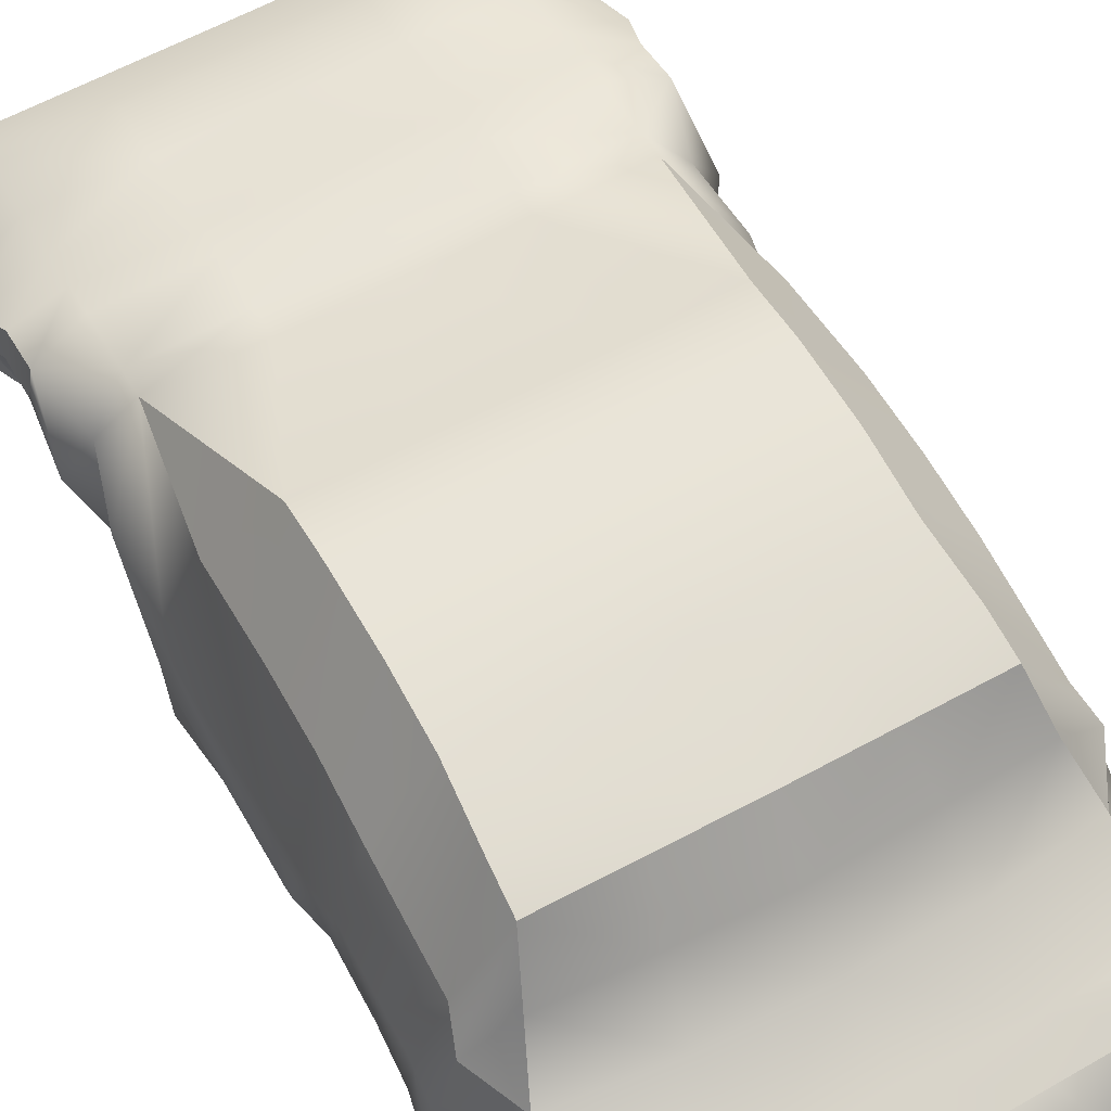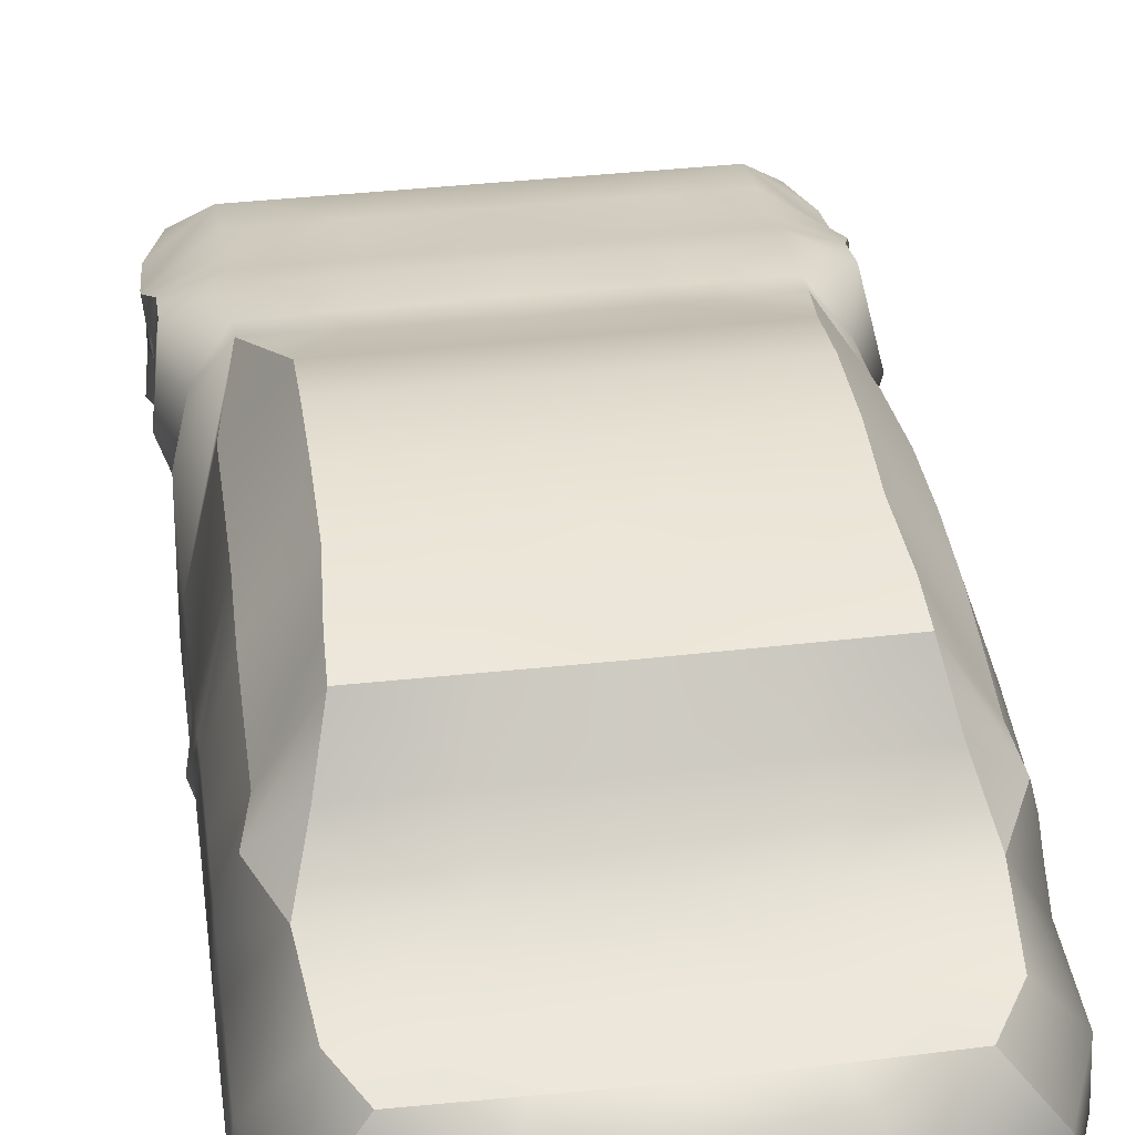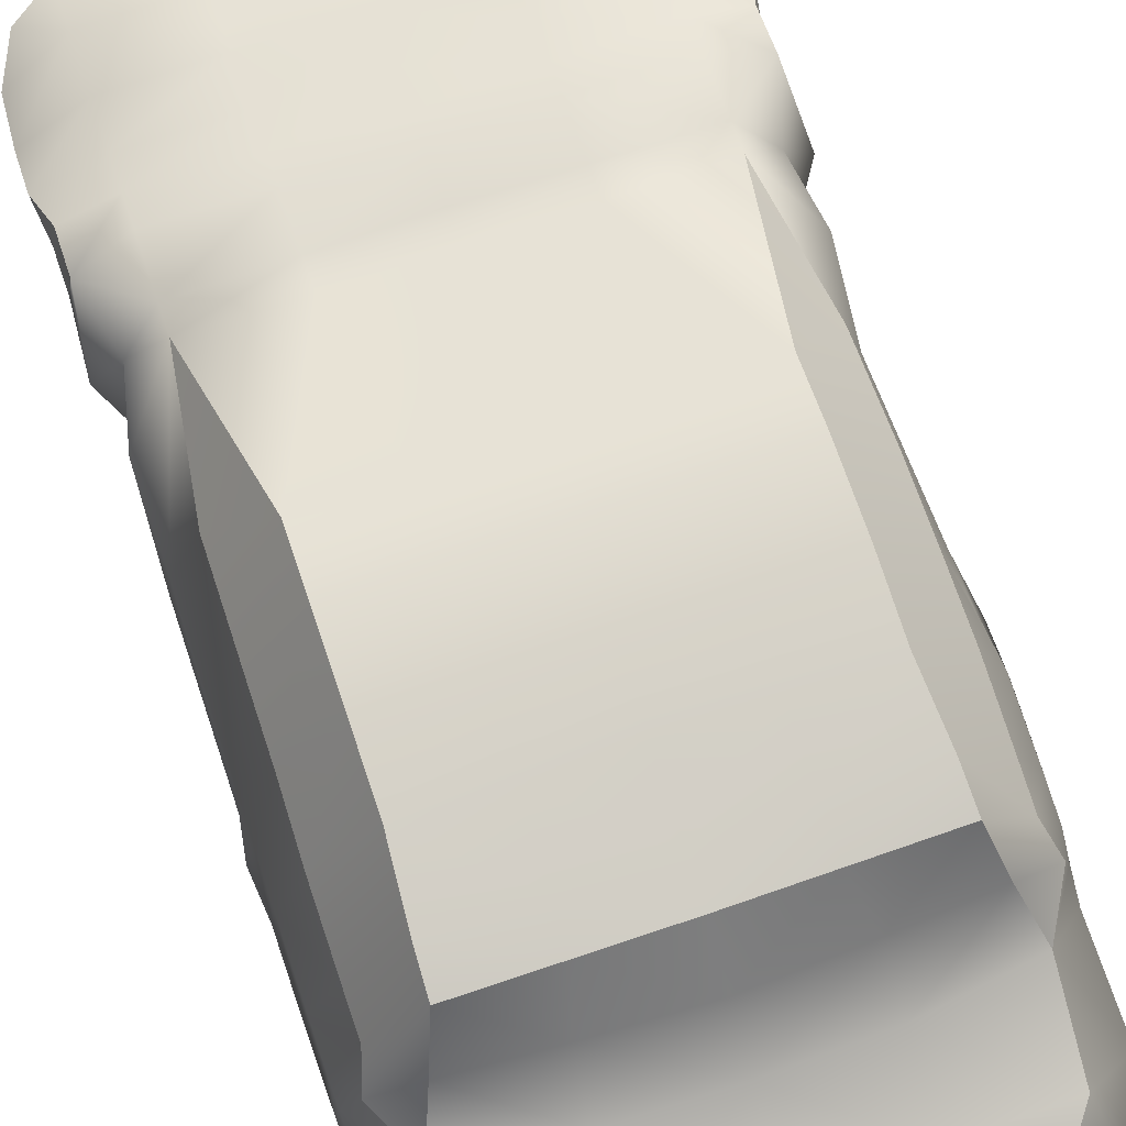
<metadata>
{"format":"obj","ext":"obj","renderer":"f3d","projection":"perspective","resolution":1024,"background":"white","views":[{"elev":62.1,"azim":151.2,"up":"+Y"},{"elev":38.7,"azim":172.0,"up":"+Y"},{"elev":75.0,"azim":161.3,"up":"+Y"}]}
</metadata>
<code>
v  0.4696 0.2 1.289
v  0.4728 0.2 1.412
v  0.0421 0.2 1.312
v  0.0421 0.2 2.173
v  0.4927 0.2 2.173
v  0.0421 0.4 2.243
v  0.7007 0.2 -2.509
v  0.4363 0.4 -2.605
v  0.8321 0.4 -2.587
v  0.945 0.7121 2.16
v  0.4927 0.7121 2.16
v  0.945 0.4 2.243
v  0.945 0.8935 1.89
v  0.4927 0.8935 1.89
v  0.0421 1.023 1.405
v  0.0421 0.9623 1.633
v  0.4927 1.01 1.413
v  0.0421 1.126 0.8756
v  0.0421 1.104 1.102
v  0.4927 1.124 0.8708
v  0.8061 1.586 -0.0197
v  0.4927 1.143 0.7387
v  0.945 1.146 0.7431
v  0.8061 1.647 -0.2875
v  0.4234 1.647 -0.2875
v  0.8061 1.675 -0.6422
v  0.4234 1.675 -0.6422
v  0.0421 1.645 -0.9638
v  0.0421 1.675 -0.6422
v  0.4234 1.646 -0.9591
v  0.0421 1.128 -1.879
v  0.4947 1.353 -1.644
v  0.5119 1.126 -1.868
v  0.945 1.044 -2.212
v  0.9836 1.075 -1.797
v  0.8276 0.9798 -2.38
v  0.4927 1.044 -2.212
v  0.0421 0.6214 -2.692
v  0.4363 0.6214 -2.673
v  0.0421 0.4 -2.624
v  0.0421 0.9335 -2.615
v  0.3004 0.8984 -2.615
v  0.5598 0.8632 -2.615
v  0.4341 0.9841 -2.392
v  0.945 0.2 2.173
v  1.136 0.4 2.069
v  1.115 0.7121 2.041
v  1.124 0.2 2.051
v  1.212 0.4 1.79
v  1.206 0.7121 1.838
v  1.233 0.2 1.778
v  1.195 0.504 1.572
v  1.221 0.7447 1.626
v  1.105 0.2 1.51
v  1.206 0.6932 1.403
v  1.22 0.8721 1.42
v  1.1 0.5035 1.375
v  1.198 0.8251 1.254
v  1.173 0.9646 1.258
v  1.1 0.6458 1.226
v  1.196 0.8536 1.069
v  1.173 1.016 1.063
v  1.1 0.7013 1.06
v  1.22 0.7544 0.812
v  1.097 0.9372 0.7922
v  1.1 0.577 0.7931
v  1.113 0.6065 0.6532
v  1.173 0.8036 0.5396
v  1.033 0.2469 0.6281
v  1.194 0.3919 0.1956
v  1.173 0.561 0.207
v  1.186 0.1253 0.2149
v  1.194 0.4993 -0.6363
v  1.173 0.7521 -0.5175
v  1.098 0.1844 -0.5995
v  1.215 0.6836 -0.7489
v  1.173 0.8024 -0.7189
v  1.092 0.5923 -0.8203
v  1.194 0.8301 -0.9711
v  1.173 0.9377 -0.9597
v  1.092 0.7554 -0.9851
v  1.194 0.8004 -1.253
v  1.173 0.9099 -1.271
v  1.092 0.7554 -1.23
v  1.194 0.6985 -1.441
v  1.173 0.8802 -1.446
v  1.092 0.6535 -1.396
v  1.194 0.5645 -1.545
v  1.173 0.7914 -1.542
v  1.186 0.4016 -1.503
v  1.194 0.3851 -1.654
v  1.173 0.6971 -1.668
v  1.186 0.1851 -1.666
v  1.173 0.705 -2.11
v  1.194 0.3931 -2.105
v  1.16 0.1926 -2.055
v  1.081 0.4002 -2.395
v  1.04 0.6927 -2.441
v  0.8321 0.6214 -2.655
v  0.0421 0.8935 1.89
v  0.4927 0.9632 1.63
v  0.945 0.9966 1.42
v  0.945 1.044 1.266
v  0.945 1.08 1.125
v  0.4927 1.058 1.246
v  0.945 1.122 0.8659
v  0.945 0.964 1.627
v  1.038 1.208 0.1206
v  1.042 1.329 -0.6483
v  1.041 1.305 -0.3154
v  0.8061 1.647 -0.9545
v  0.4352 1.608 -1.274
v  0.8299 1.616 -1.271
v  0.4389 1.574 -1.456
v  0.8373 1.575 -1.454
v  1.051 1.258 -1.265
v  1.05 1.303 -0.9485
v  1.051 1.231 -1.446
v  1.097 1.139 -1.58
v  1.051 0.2002 -2.334
v  0.9035 1.314 -1.611
v  0.8977 0.2 1.267
v  0.4927 0.4 2.243
v  0.3707 0.2 -2.509
v  0.0421 0.7121 2.16
v  0.4927 1.092 1.113
v  0.4234 1.586 -0.0197
v  0.0421 1.14 0.7343
v  0.0421 1.647 -0.2875
v  0.0421 1.044 -2.212
v  0.0421 0.9884 -2.403
v  0.0421 1.071 1.226
v  0.0421 1.6 -1.278
v  0.0421 1.574 -1.459
v  0.0421 1.351 -1.663
v  0.9288 0.2 1.864
v  0.4845 0.2 1.86
v  0.0421 0.2 1.857
v  0.9122 0.2 1.544
v  0.4762 0.2 1.543
v  0.0421 0.2 1.541
v  0.9052 0.2 1.411
v  0.0421 0.2 1.413
v  0.0421 0.2 1.132
v  0.0421 0.2 0.9309
v  0.4651 0.2 1.115
v  0.4596 0.2 0.9037
v  0.8889 0.2 1.099
v  0.0421 0.2 0.34
v  0.0421 0.2 -0.5854
v  0.4441 0.2 0.3099
v  0.4201 0.2 -0.6133
v  0.8462 0.2 0.2798
v  0.867 0.2 0.6786
v  0.8773 0.2 0.8766
v  0.4547 0.2 0.7144
v  0.0421 0.2 0.7502
v  0.0421 0.2 -0.741
v  0.0421 0.2 -0.8732
v  0.4159 0.2 -0.7735
v  0.4118 0.2 -0.9309
v  0.7895 0.2 -0.806
v  0.7981 0.2 -0.6413
v  0.0421 0.2 -1.954
v  0.0421 0.2 -2.509
v  0.3848 0.2 -1.969
v  0.7281 0.2 -1.984
v  0.7714 0.2 -1.154
v  0.78 0.2 -0.9883
v  0.4073 0.2 -1.107
v  0.0421 0.2 -1.059
v  0.7626 0.2 -1.323
v  0.4029 0.2 -1.274
v  0.0421 0.2 -1.224
v  0.7562 0.2 -1.445
v  0.3996 0.2 -1.399
v  0.0421 0.2 -1.353
v  0.7502 0.2 -1.56
v  0.3965 0.2 -1.518
v  0.0421 0.2 -1.477
v  -0.3886 0.2 1.412
v  -0.4084 0.4 2.243
v  -0.4084 0.2 2.173
v  -0.6165 0.2 -2.509
v  -0.3521 0.4 -2.605
v  -0.2865 0.2 -2.509
v  -0.8608 0.4 2.243
v  -0.4084 0.7121 2.16
v  -0.8608 0.7121 2.16
v  -0.4084 0.8935 1.89
v  -0.4084 1.01 1.413
v  -0.4084 0.9632 1.63
v  -0.4084 1.124 0.8708
v  -0.4084 1.092 1.113
v  -0.7219 1.586 -0.0197
v  -0.4084 1.143 0.7387
v  -0.3391 1.586 -0.0197
v  -0.3391 1.647 -0.2875
v  -0.7219 1.647 -0.2875
v  -0.3391 1.675 -0.6422
v  -0.3391 1.646 -0.9591
v  -0.4105 1.353 -1.644
v  -0.8608 1.044 -2.212
v  -0.4277 1.126 -1.868
v  -0.4084 1.044 -2.212
v  -0.7434 0.9798 -2.38
v  -0.3499 0.9841 -2.392
v  -0.3521 0.6214 -2.673
v  -0.2162 0.8984 -2.615
v  -0.4755 0.8632 -2.615
v  -0.8608 0.2 2.173
v  -1.051 0.4 2.069
v  -1.04 0.2 2.051
v  -1.128 0.4 1.79
v  -1.031 0.7121 2.041
v  -1.149 0.2 1.778
v  -1.111 0.504 1.572
v  -1.122 0.7121 1.838
v  -1.021 0.2 1.51
v  -1.121 0.6932 1.403
v  -1.137 0.7447 1.626
v  -1.016 0.5035 1.375
v  -1.113 0.8251 1.254
v  -1.135 0.8721 1.42
v  -1.016 0.6458 1.226
v  -1.112 0.8536 1.069
v  -1.088 0.9646 1.258
v  -1.016 0.7013 1.06
v  -1.136 0.7544 0.812
v  -1.088 1.016 1.063
v  -1.016 0.577 0.7931
v  -1.029 0.6065 0.6532
v  -1.013 0.9372 0.7922
v  -0.9487 0.2469 0.6281
v  -1.11 0.3919 0.1956
v  -1.088 0.8036 0.5396
v  -1.102 0.1253 0.2149
v  -1.11 0.4993 -0.6363
v  -1.088 0.561 0.207
v  -1.014 0.1844 -0.5995
v  -1.131 0.6836 -0.7489
v  -1.088 0.7521 -0.5175
v  -1.008 0.5923 -0.8203
v  -1.11 0.8301 -0.9711
v  -1.088 0.8024 -0.7189
v  -1.008 0.7554 -0.9851
v  -1.11 0.8004 -1.253
v  -1.088 0.9377 -0.9597
v  -1.008 0.7554 -1.23
v  -1.11 0.6985 -1.441
v  -1.088 0.9099 -1.271
v  -1.008 0.6535 -1.396
v  -1.11 0.5645 -1.545
v  -1.088 0.8802 -1.446
v  -1.102 0.4016 -1.503
v  -1.11 0.3851 -1.654
v  -1.088 0.7914 -1.542
v  -1.102 0.1851 -1.666
v  -1.11 0.3931 -2.105
v  -1.088 0.6971 -1.668
v  -1.076 0.1926 -2.055
v  -0.9968 0.4002 -2.395
v  -0.9665 0.2002 -2.334
v  -0.7478 0.6214 -2.655
v  -0.7478 0.4 -2.587
v  -0.8608 0.8935 1.89
v  -0.4084 1.058 1.246
v  -0.8608 1.044 1.266
v  -0.8608 1.08 1.125
v  -0.8608 1.146 0.7431
v  -0.8608 0.964 1.627
v  -0.8608 0.9966 1.42
v  -0.8608 1.122 0.8659
v  -0.954 1.208 0.1206
v  -0.9563 1.305 -0.3154
v  -0.9581 1.329 -0.6483
v  -0.7219 1.647 -0.9545
v  -0.351 1.608 -1.274
v  -0.7457 1.616 -1.271
v  -0.3547 1.574 -1.456
v  -0.7531 1.575 -1.454
v  -0.8193 1.314 -1.611
v  -0.9656 1.303 -0.9485
v  -0.9666 1.258 -1.265
v  -0.9664 1.231 -1.446
v  -1.013 1.139 -1.58
v  -0.8994 1.075 -1.797
v  -0.9553 0.6927 -2.441
v  -1.088 0.705 -2.11
v  -0.7219 1.675 -0.6422
v  -0.8135 0.2 1.267
v  -0.821 0.2 1.411
v  0.0421 1.586 -0.0197
v  -0.8446 0.2 1.864
v  -0.4003 0.2 1.86
v  -0.8279 0.2 1.544
v  -0.392 0.2 1.543
v  -0.3809 0.2 1.115
v  -0.3754 0.2 0.9037
v  -0.8047 0.2 1.099
v  -0.7931 0.2 0.8766
v  -0.3854 0.2 1.289
v  -0.3599 0.2 0.3099
v  -0.3359 0.2 -0.6133
v  -0.762 0.2 0.2798
v  -0.7139 0.2 -0.6413
v  -0.3704 0.2 0.7144
v  -0.7828 0.2 0.6786
v  -0.3317 0.2 -0.7735
v  -0.3276 0.2 -0.9309
v  -0.7053 0.2 -0.806
v  -0.6958 0.2 -0.9883
v  -0.3006 0.2 -1.969
v  -0.323 0.2 -1.107
v  -0.3187 0.2 -1.274
v  -0.6871 0.2 -1.154
v  -0.3154 0.2 -1.399
v  -0.6783 0.2 -1.323
v  -0.3123 0.2 -1.518
v  -0.672 0.2 -1.445
v  -0.666 0.2 -1.56
v  -0.6439 0.2 -1.984
g Box001
f 1 2 3
f 4 5 6
f 7 8 9
f 10 11 12
f 13 14 10
f 15 16 17
f 18 19 20
f 21 22 23
f 24 25 21
f 26 27 24
f 28 29 30
f 31 32 33
f 34 33 35
f 36 37 34
f 38 39 40
f 41 42 38
f 43 44 36
f 45 12 45
f 45 12 45
f 46 47 10
f 48 46 12
f 12 45 48
f 49 50 47
f 51 49 46
f 52 53 50
f 54 52 49
f 55 56 53
f 57 55 52
f 58 59 56
f 60 58 55
f 61 62 59
f 63 61 58
f 64 65 62
f 66 64 61
f 67 68 65
f 69 67 64
f 70 71 68
f 72 70 67
f 73 74 71
f 75 73 70
f 76 77 74
f 78 76 73
f 79 80 77
f 81 79 76
f 82 83 80
f 84 82 79
f 85 86 83
f 87 85 82
f 88 89 86
f 90 88 85
f 91 92 89
f 93 91 88
f 94 92 95
f 95 91 96
f 97 7 9
f 98 97 99
f 47 13 10
f 16 100 101
f 102 103 17
f 103 104 105
f 106 23 20
f 50 53 13
f 102 107 56
f 103 102 59
f 104 103 62
f 62 106 104
f 23 65 68
f 68 71 23
f 71 74 108
f 74 109 110
f 111 112 30
f 113 114 112
f 115 32 114
f 77 80 109
f 80 116 117
f 83 118 116
f 86 119 118
f 89 35 119
f 98 43 36
f 96 120 95
f 95 97 94
f 94 98 34
f 92 94 35
f 23 108 21
f 121 119 35
f 21 110 24
f 24 109 26
f 26 117 111
f 111 116 113
f 113 118 115
f 115 119 121
f 122 2 1
f 5 45 123
f 124 40 8
f 11 125 123
f 14 100 11
f 101 102 17
f 126 106 20
f 127 128 22
f 25 129 127
f 27 29 25
f 27 111 30
f 32 121 33
f 37 31 33
f 44 130 37
f 39 99 8
f 42 43 39
f 42 131 44
f 14 13 101
f 105 15 17
f 126 132 105
f 22 128 20
f 112 133 30
f 114 134 112
f 32 135 114
f 136 5 137
f 137 4 138
f 139 137 140
f 140 138 141
f 142 140 2
f 2 141 143
f 144 145 146
f 146 147 148
f 148 122 146
f 146 1 144
f 51 48 136
f 54 51 139
f 57 54 142
f 60 57 122
f 63 60 148
f 149 150 151
f 151 152 153
f 154 155 156
f 156 147 157
f 153 154 151
f 151 156 149
f 158 159 160
f 160 161 162
f 162 163 160
f 160 152 158
f 164 165 166
f 166 7 167
f 168 169 170
f 170 161 171
f 172 168 173
f 173 170 174
f 175 172 176
f 176 173 177
f 178 175 179
f 179 176 180
f 148 66 63
f 69 155 154
f 72 69 153
f 75 72 163
f 78 75 162
f 81 78 169
f 84 81 168
f 87 168 172
f 90 172 175
f 93 90 178
f 167 178 166
f 166 179 164
f 120 167 7
f 96 93 167
f 3 143 181
f 6 182 183
f 184 185 186
f 187 182 188
f 189 188 190
f 191 192 16
f 193 194 19
f 195 196 197
f 195 197 198
f 199 198 200
f 201 200 29
f 31 202 135
f 203 204 205
f 206 205 207
f 40 185 208
f 38 208 209
f 210 207 209
f 211 211 187
f 211 211 187
f 212 187 189
f 213 187 212
f 187 213 211
f 214 212 215
f 216 213 212
f 217 214 218
f 219 216 214
f 220 217 221
f 222 219 217
f 223 220 224
f 225 222 220
f 226 223 227
f 228 225 223
f 229 226 230
f 231 228 226
f 232 229 233
f 234 231 229
f 235 232 236
f 237 234 232
f 238 235 239
f 240 237 235
f 241 238 242
f 243 240 238
f 244 241 245
f 246 243 241
f 247 244 248
f 249 246 244
f 250 247 251
f 252 249 247
f 253 250 254
f 255 252 250
f 256 253 257
f 258 255 253
f 259 256 260
f 261 258 256
f 262 184 263
f 264 265 262
f 215 266 218
f 192 190 100
f 191 267 268
f 267 194 269
f 193 196 270
f 266 271 221
f 224 221 271
f 227 224 272
f 230 227 268
f 230 273 233
f 270 233 273
f 270 274 239
f 274 275 242
f 242 276 245
f 277 278 279
f 279 280 281
f 281 202 282
f 276 283 248
f 248 284 251
f 251 285 254
f 254 286 257
f 257 287 260
f 288 210 264
f 259 262 263
f 289 288 262
f 203 206 288
f 287 203 289
f 270 195 274
f 282 287 286
f 195 275 274
f 199 276 275
f 290 283 276
f 277 284 283
f 279 285 284
f 281 286 285
f 291 181 292
f 182 187 211
f 186 40 165
f 182 6 125
f 188 125 100
f 192 272 271
f 194 273 269
f 197 128 293
f 197 293 129
f 198 129 29
f 200 277 290
f 204 287 282
f 205 31 130
f 207 130 131
f 185 265 264
f 208 264 210
f 209 131 41
f 192 271 266
f 267 15 132
f 194 132 19
f 193 18 128
f 201 28 133
f 278 133 134
f 280 134 135
f 294 183 211
f 295 4 183
f 296 295 294
f 297 138 295
f 292 297 296
f 181 141 297
f 298 299 145
f 300 301 299
f 298 302 291
f 144 3 302
f 294 211 213
f 296 294 216
f 292 296 219
f 291 292 222
f 300 291 225
f 303 304 150
f 305 306 304
f 307 299 301
f 157 145 299
f 303 307 308
f 149 157 307
f 309 310 159
f 311 312 310
f 309 304 306
f 158 150 304
f 313 186 165
f 313 184 186
f 314 310 312
f 171 159 310
f 315 314 316
f 174 171 314
f 317 315 318
f 177 174 315
f 319 317 320
f 180 177 317
f 300 231 301
f 234 301 231
f 305 308 234
f 306 305 237
f 311 306 240
f 312 311 243
f 316 312 246
f 252 316 249
f 255 318 252
f 321 320 255
f 313 319 321
f 164 180 319
f 263 322 261
f 322 321 258
f 2 143 3
f 5 123 6
f 7 124 8
f 11 123 12
f 14 11 10
f 16 101 17
f 19 126 20
f 21 127 22
f 25 127 21
f 27 25 24
f 29 27 30
f 31 135 32
f 34 37 33
f 36 44 37
f 39 8 40
f 42 39 38
f 43 42 44
f 10 12 46
f 47 46 49
f 46 48 51
f 50 49 52
f 49 51 54
f 53 52 55
f 52 54 57
f 56 55 58
f 55 57 60
f 59 58 61
f 58 60 63
f 62 61 64
f 61 63 66
f 65 64 67
f 64 66 69
f 68 67 70
f 67 69 72
f 71 70 73
f 70 72 75
f 74 73 76
f 73 75 78
f 77 76 79
f 76 78 81
f 80 79 82
f 79 81 84
f 83 82 85
f 82 84 87
f 86 85 88
f 85 87 90
f 89 88 91
f 88 90 93
f 92 91 95
f 91 93 96
f 97 120 7
f 97 9 99
f 47 50 13
f 100 14 101
f 103 105 17
f 104 126 105
f 23 22 20
f 53 107 13
f 107 53 56
f 102 56 59
f 103 59 62
f 62 65 106
f 23 106 65
f 71 108 23
f 74 110 108
f 74 77 109
f 111 113 112
f 113 115 114
f 115 121 32
f 80 117 109
f 80 83 116
f 83 86 118
f 86 89 119
f 89 92 35
f 98 99 43
f 120 97 95
f 97 98 94
f 98 36 34
f 94 34 35
f 21 108 110
f 24 110 109
f 26 109 117
f 111 117 116
f 113 116 118
f 115 118 119
f 122 142 2
f 45 12 123
f 124 165 40
f 125 6 123
f 100 125 11
f 101 107 102
f 126 104 106
f 127 293 128
f 129 293 127
f 29 129 25
f 27 26 111
f 121 35 33
f 37 130 31
f 44 131 130
f 99 9 8
f 43 99 39
f 42 41 131
f 13 107 101
f 105 132 15
f 126 19 132
f 128 18 20
f 133 28 30
f 134 133 112
f 135 134 114
f 136 45 5
f 137 5 4
f 139 136 137
f 140 137 138
f 142 139 140
f 2 140 141
f 145 147 146
f 147 155 148
f 122 1 146
f 1 3 144
f 48 45 136
f 51 136 139
f 54 139 142
f 57 142 122
f 60 122 148
f 150 152 151
f 152 163 153
f 155 147 156
f 147 145 157
f 154 156 151
f 156 157 149
f 159 161 160
f 161 169 162
f 163 152 160
f 152 150 158
f 165 124 166
f 166 124 7
f 169 161 170
f 161 159 171
f 168 170 173
f 170 171 174
f 172 173 176
f 173 174 177
f 175 176 179
f 176 177 180
f 148 155 66
f 69 66 155
f 69 154 153
f 72 153 163
f 75 163 162
f 78 162 169
f 81 169 168
f 87 84 168
f 90 87 172
f 90 175 178
f 178 179 166
f 179 180 164
f 120 96 167
f 93 178 167
f 181 302 3
f 183 4 6
f 184 265 185
f 188 189 187
f 190 266 189
f 16 15 191
f 19 18 193
f 195 270 196
f 198 199 195
f 200 290 199
f 29 28 201
f 31 204 202
f 203 287 204
f 206 203 205
f 208 38 40
f 209 41 38
f 210 206 207
f 189 215 212
f 215 218 214
f 212 214 216
f 218 221 217
f 214 217 219
f 221 224 220
f 217 220 222
f 224 227 223
f 220 223 225
f 227 230 226
f 223 226 228
f 230 233 229
f 226 229 231
f 233 236 232
f 229 232 234
f 236 239 235
f 232 235 237
f 239 242 238
f 235 238 240
f 242 245 241
f 238 241 243
f 245 248 244
f 241 244 246
f 248 251 247
f 244 247 249
f 251 254 250
f 247 250 252
f 254 257 253
f 250 253 255
f 257 260 256
f 253 256 258
f 260 289 259
f 256 259 261
f 262 265 184
f 262 288 264
f 215 189 266
f 100 16 192
f 268 272 191
f 269 268 267
f 270 273 193
f 221 218 266
f 271 272 224
f 272 268 227
f 268 269 230
f 230 269 273
f 270 236 233
f 239 236 270
f 242 239 274
f 242 275 276
f 277 201 278
f 279 278 280
f 281 280 202
f 248 245 276
f 248 283 284
f 251 284 285
f 254 285 286
f 257 286 287
f 288 206 210
f 263 261 259
f 262 259 289
f 288 289 203
f 289 260 287
f 195 199 275
f 199 290 276
f 290 277 283
f 277 279 284
f 279 281 285
f 281 282 286
f 291 302 181
f 211 183 182
f 186 185 40
f 125 188 182
f 100 190 188
f 192 191 272
f 194 193 273
f 197 196 128
f 129 198 197
f 29 200 198
f 200 201 277
f 282 202 204
f 205 204 31
f 207 205 130
f 264 208 185
f 210 209 208
f 209 207 131
f 266 190 192
f 267 191 15
f 194 267 132
f 128 196 193
f 133 278 201
f 134 280 278
f 135 202 280
f 294 295 183
f 295 138 4
f 296 297 295
f 297 141 138
f 292 181 297
f 181 143 141
f 145 144 298
f 299 298 300
f 291 300 298
f 302 298 144
f 213 216 294
f 216 219 296
f 219 222 292
f 222 225 291
f 225 228 300
f 150 149 303
f 304 303 305
f 301 308 307
f 299 307 157
f 308 305 303
f 307 303 149
f 159 158 309
f 310 309 311
f 306 311 309
f 304 309 158
f 165 164 313
f 313 322 184
f 312 316 314
f 310 314 171
f 316 318 315
f 314 315 174
f 318 320 317
f 315 317 177
f 320 321 319
f 317 319 180
f 300 228 231
f 234 308 301
f 234 237 305
f 237 240 306
f 240 243 311
f 243 246 312
f 246 249 316
f 252 318 316
f 255 320 318
f 255 258 321
f 321 322 313
f 319 313 164
f 263 184 322
f 258 261 322

</code>
